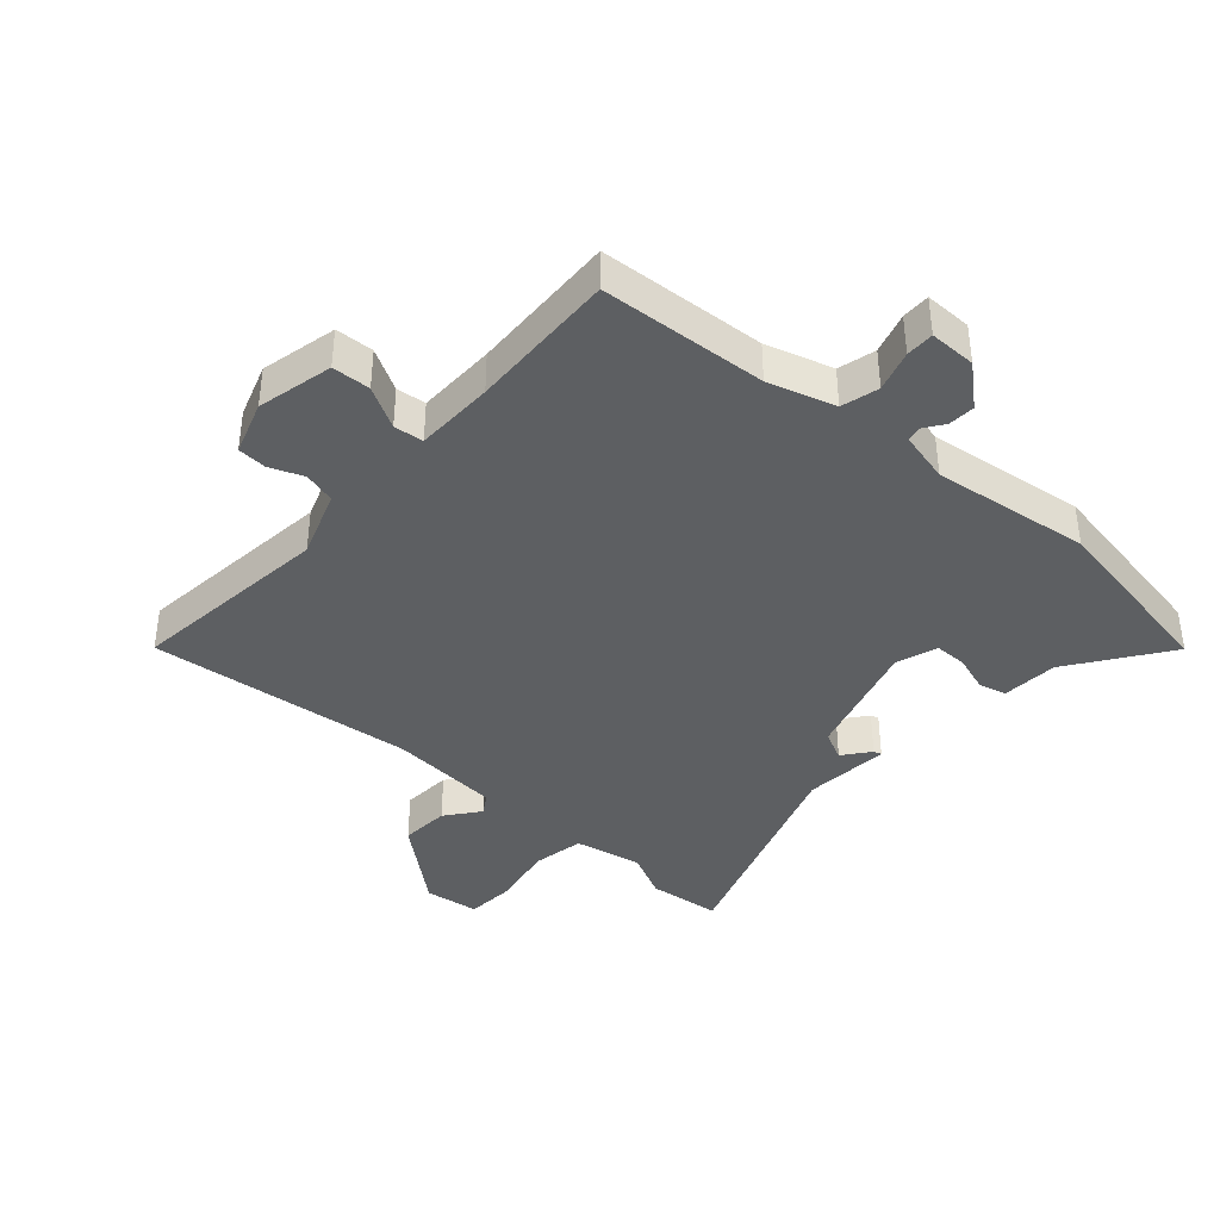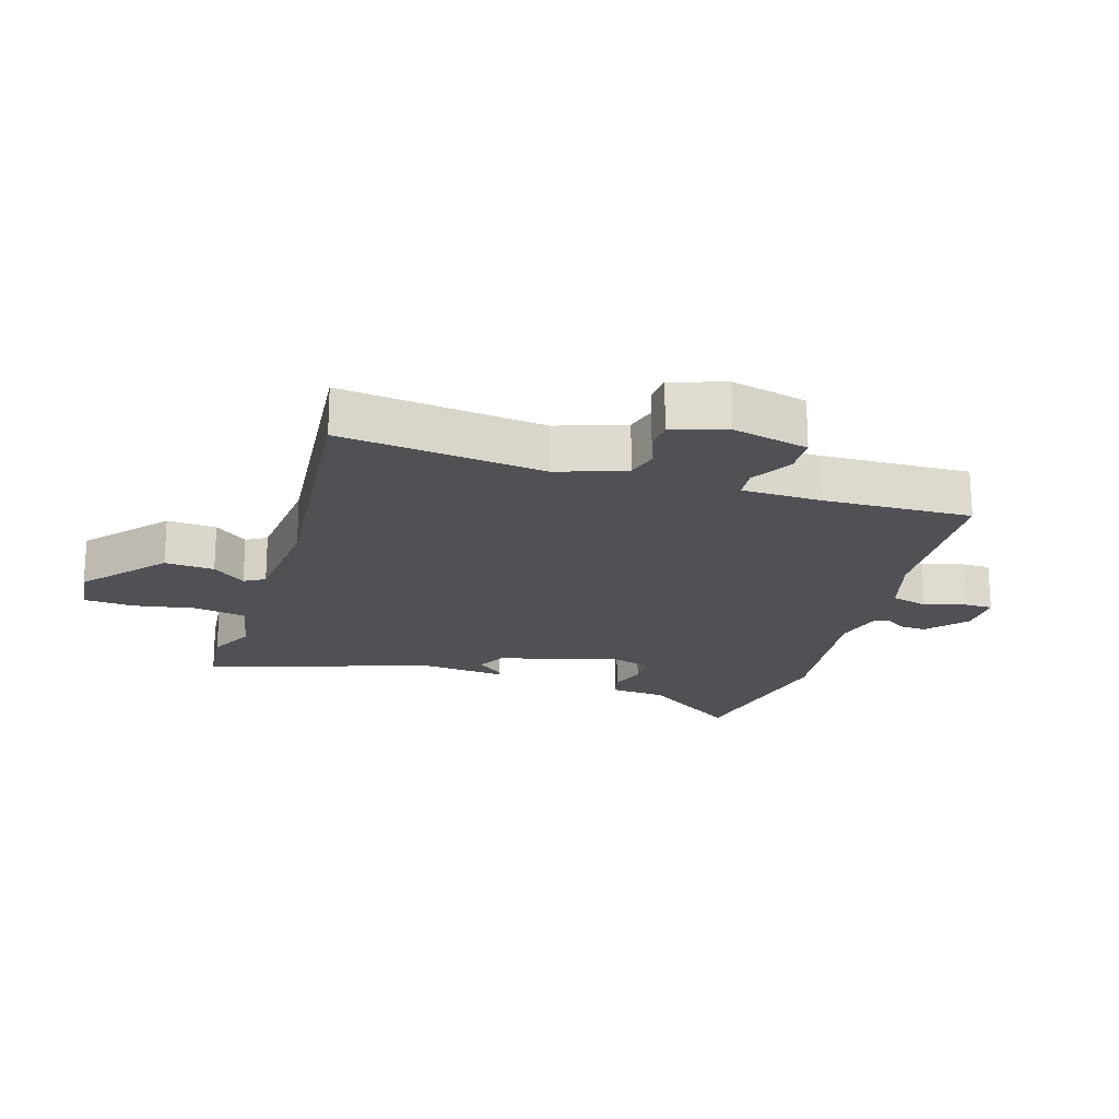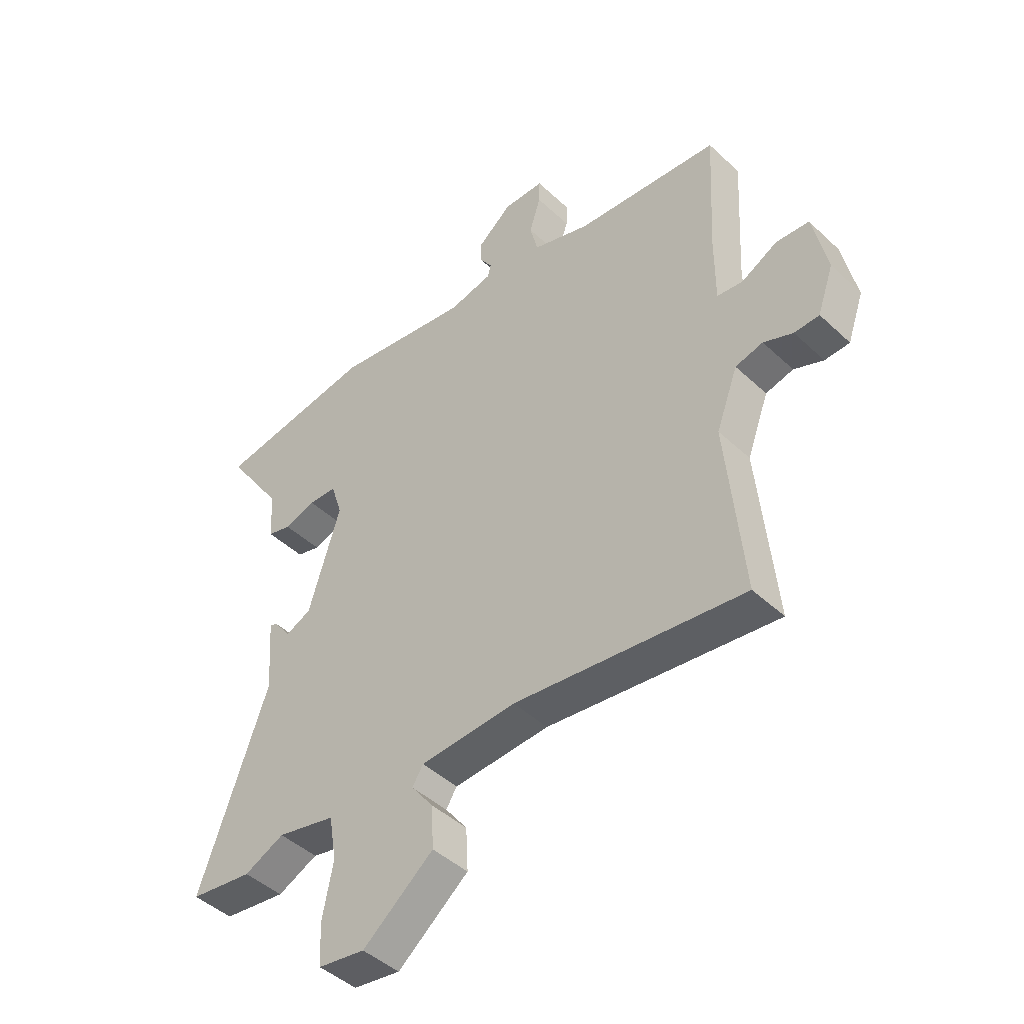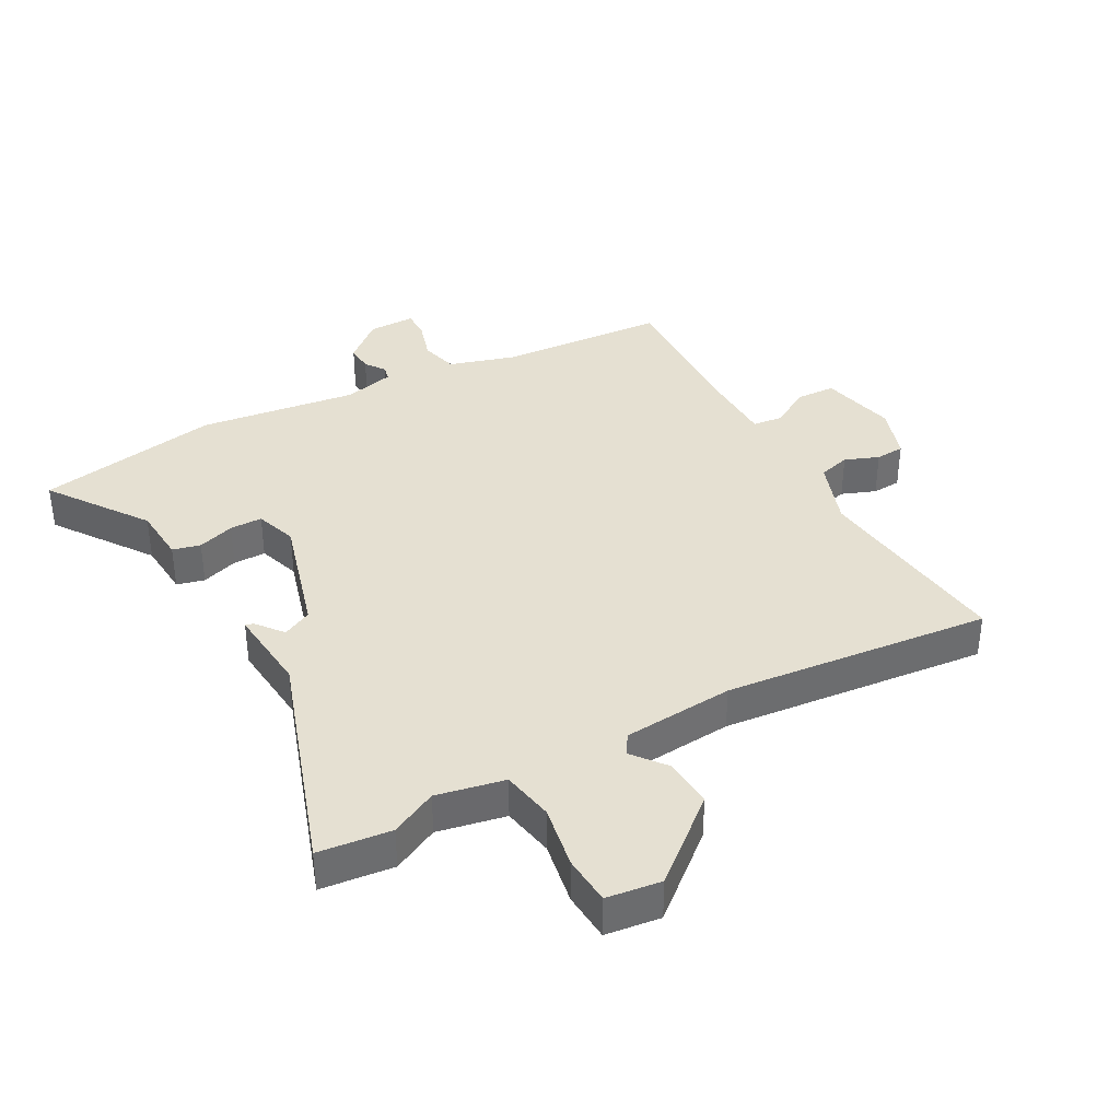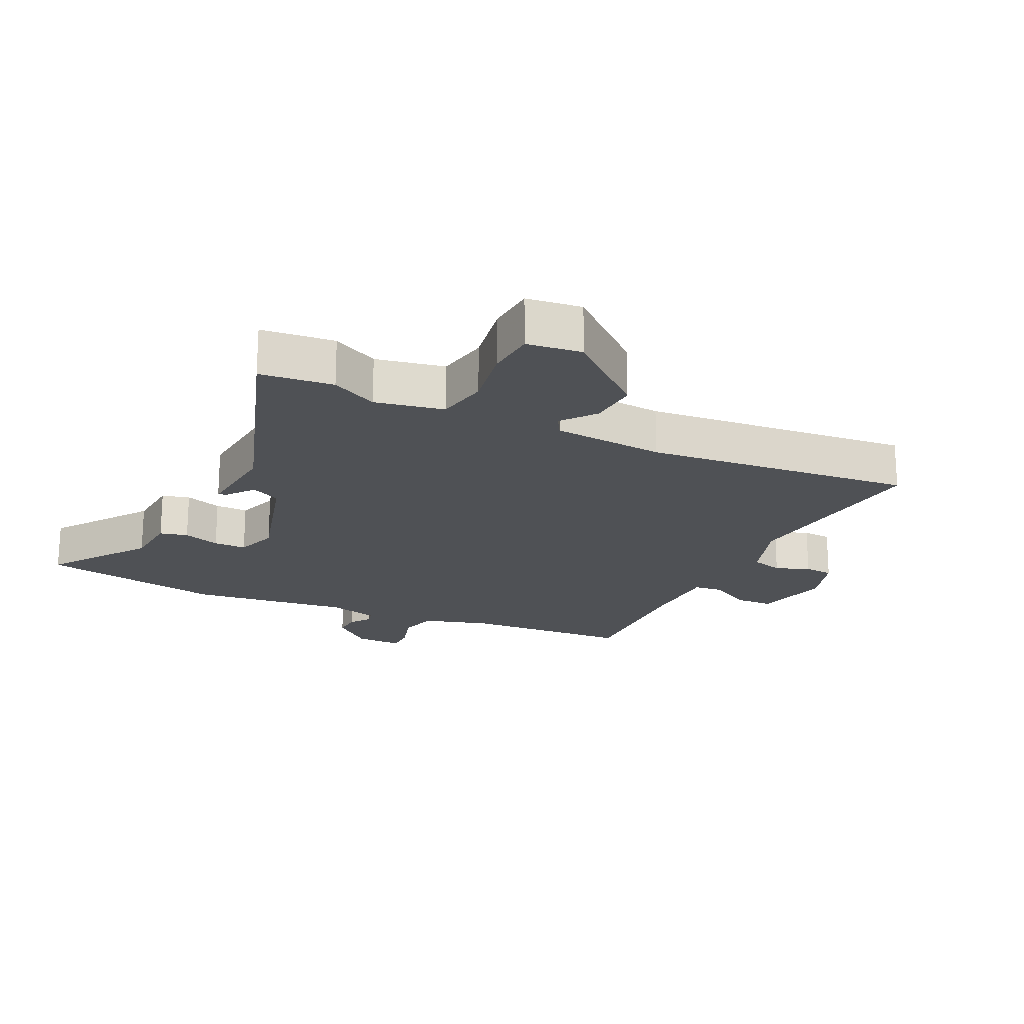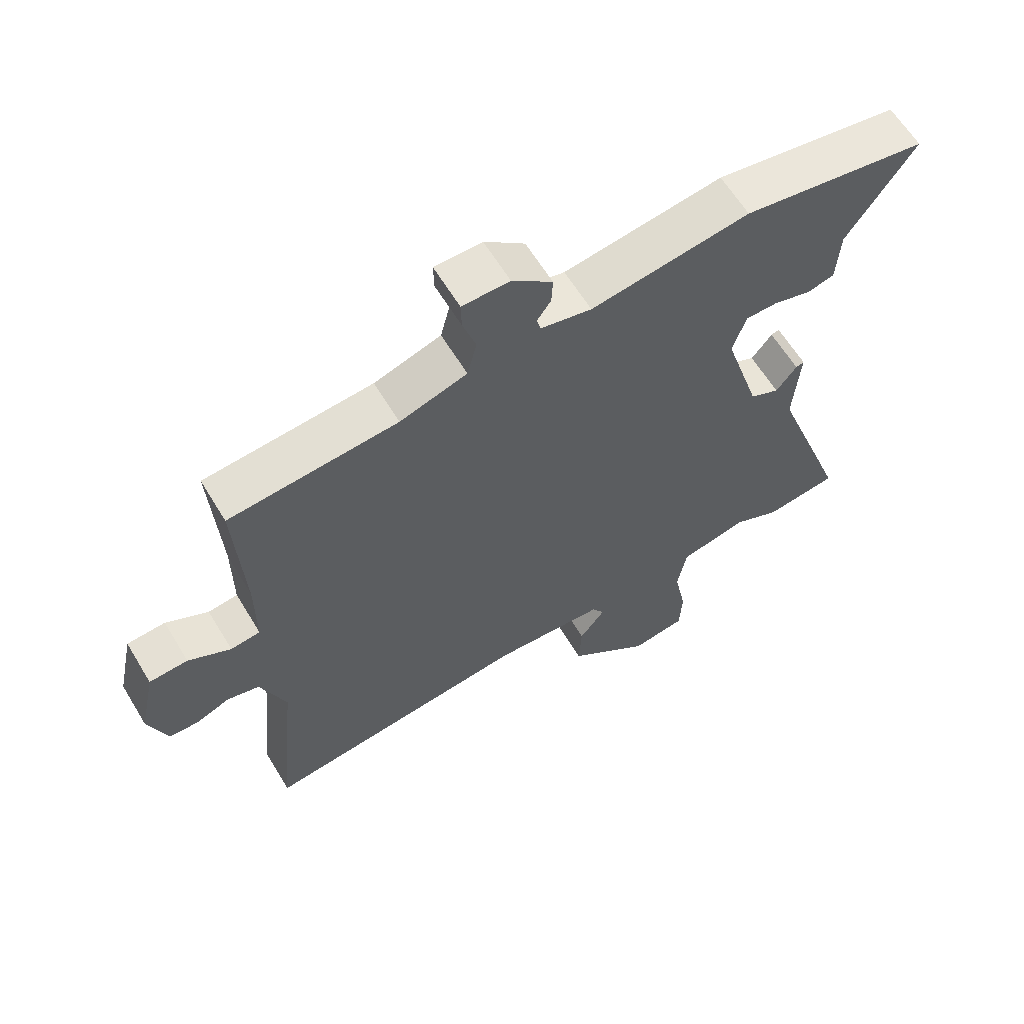
<metadata>
{"format":"obj","ext":"obj","renderer":"f3d","projection":"perspective","resolution":1024,"background":"white","views":[{"elev":-39.6,"azim":-42.6,"up":"+Y"},{"elev":-19.9,"azim":-108.5,"up":"+Y"},{"elev":-45.0,"azim":-137.1,"up":"+Z"},{"elev":37.7,"azim":150.2,"up":"+Y"},{"elev":-20.1,"azim":153.1,"up":"+Y"},{"elev":62.2,"azim":-31.1,"up":"+Z"}]}
</metadata>
<code>
v 0.326 0.07 0.528
v 0.62 0.07 0.481
v 0.513 0.07 0.324
v 0.508 0.07 0.234
v 0.464 0.07 0.222
v 0.405 0.07 0.24
v 0.353 0.07 0.239
v 0.332 0.07 0.172
v 0.391 0.07 -0.02
v 0.438 0.07 -0.042
v 0.471 0.07 0.001
v 0.484 0.07 0.005
v 0.474 0.07 -0.133
v 0.601 0.07 -0.487
v 0.485 0.07 -0.502
v 0.411 0.07 -0.467
v 0.303 0.07 -0.491
v 0.289 0.07 -0.574
v 0.309 0.07 -0.675
v 0.305 0.07 -0.753
v 0.218 0.07 -0.766
v 0.087 0.07 -0.66
v 0.091 0.07 -0.581
v 0.132 0.07 -0.527
v 0.112 0.07 -0.495
v -0.066 0.07 -0.484
v -0.491 0.07 -0.536
v -0.46 0.07 -0.211
v -0.5 0.07 -0.104
v -0.551 0.07 -0.091
v -0.605 0.07 -0.113
v -0.651 0.07 -0.111
v -0.681 0.07 -0.026
v -0.655 0.07 0.096
v -0.594 0.07 0.1
v -0.527 0.07 0.064
v -0.48 0.07 0.07
v -0.48 0.07 0.196
v -0.493 0.07 0.432
v -0.227 0.07 0.455
v -0.121 0.07 0.489
v -0.106 0.07 0.549
v -0.127 0.07 0.614
v -0.128 0.07 0.659
v -0.053 0.07 0.66
v 0.011 0.07 0.607
v 0.009 0.07 0.564
v -0.013 0.07 0.532
v -0.007 0.07 0.508
v 0.074 0.07 0.49
v 0.326 0 0.528
v 0.62 0 0.481
v 0.513 0 0.324
v 0.508 0 0.234
v 0.464 0 0.222
v 0.405 0 0.24
v 0.353 0 0.239
v 0.332 0 0.172
v 0.391 0 -0.02
v 0.438 0 -0.042
v 0.471 0 0.001
v 0.484 0 0.005
v 0.474 0 -0.133
v 0.601 0 -0.487
v 0.485 0 -0.502
v 0.411 0 -0.467
v 0.303 0 -0.491
v 0.289 0 -0.574
v 0.309 0 -0.675
v 0.305 0 -0.753
v 0.218 0 -0.766
v 0.087 0 -0.66
v 0.091 0 -0.581
v 0.132 0 -0.527
v 0.112 0 -0.495
v -0.066 0 -0.484
v -0.491 0 -0.536
v -0.46 0 -0.211
v -0.5 0 -0.104
v -0.551 0 -0.091
v -0.605 0 -0.113
v -0.651 0 -0.111
v -0.681 0 -0.026
v -0.655 0 0.096
v -0.594 0 0.1
v -0.527 0 0.064
v -0.48 0 0.07
v -0.48 0 0.196
v -0.493 0 0.432
v -0.227 0 0.455
v -0.121 0 0.489
v -0.106 0 0.549
v -0.127 0 0.614
v -0.128 0 0.659
v -0.053 0 0.66
v 0.011 0 0.607
v 0.009 0 0.564
v -0.013 0 0.532
v -0.007 0 0.508
v 0.074 0 0.49
f 46 47 48
f 45 46 48
f 44 45 48
f 43 44 48
f 42 43 48
f 41 42 48 49
f 40 41 49 50
f 38 39 40
f 37 38 40 50
f 34 35 36
f 33 34 36
f 32 33 36
f 31 32 36
f 30 31 36
f 29 30 36 37
f 50 1 2
f 37 50 2
f 29 37 2
f 28 29 2
f 22 23 24
f 21 22 24
f 20 21 24
f 19 20 24
f 18 19 24
f 17 18 24 25
f 16 17 25 26
f 13 14 15 16
f 12 13 16
f 11 12 16
f 10 11 16
f 9 10 16 26
f 3 4 5 6
f 3 6 7
f 2 3 7
f 28 2 7
f 26 27 28
f 9 26 28
f 8 9 28
f 7 8 28
f 98 97 96
f 98 96 95
f 98 95 94
f 98 94 93
f 98 93 92
f 99 98 92 91
f 100 99 91 90
f 90 89 88
f 100 90 88 87
f 86 85 84
f 86 84 83
f 86 83 82
f 86 82 81
f 86 81 80
f 87 86 80 79
f 52 51 100
f 52 100 87
f 52 87 79
f 52 79 78
f 74 73 72
f 74 72 71
f 74 71 70
f 74 70 69
f 74 69 68
f 75 74 68 67
f 76 75 67 66
f 66 65 64 63
f 66 63 62
f 66 62 61
f 66 61 60
f 76 66 60 59
f 56 55 54 53
f 57 56 53
f 57 53 52
f 57 52 78
f 78 77 76
f 78 76 59
f 78 59 58
f 78 58 57
f 1 51 52 2
f 2 52 53 3
f 3 53 54 4
f 4 54 55 5
f 5 55 56 6
f 6 56 57 7
f 7 57 58 8
f 8 58 59 9
f 9 59 60 10
f 10 60 61 11
f 11 61 62 12
f 12 62 63 13
f 13 63 64 14
f 14 64 65 15
f 15 65 66 16
f 16 66 67 17
f 17 67 68 18
f 18 68 69 19
f 19 69 70 20
f 20 70 71 21
f 21 71 72 22
f 22 72 73 23
f 23 73 74 24
f 24 74 75 25
f 25 75 76 26
f 26 76 77 27
f 27 77 78 28
f 28 78 79 29
f 29 79 80 30
f 30 80 81 31
f 31 81 82 32
f 32 82 83 33
f 33 83 84 34
f 34 84 85 35
f 35 85 86 36
f 36 86 87 37
f 37 87 88 38
f 38 88 89 39
f 39 89 90 40
f 40 90 91 41
f 41 91 92 42
f 42 92 93 43
f 43 93 94 44
f 44 94 95 45
f 45 95 96 46
f 46 96 97 47
f 47 97 98 48
f 48 98 99 49
f 49 99 100 50
f 50 100 51 1

</code>
